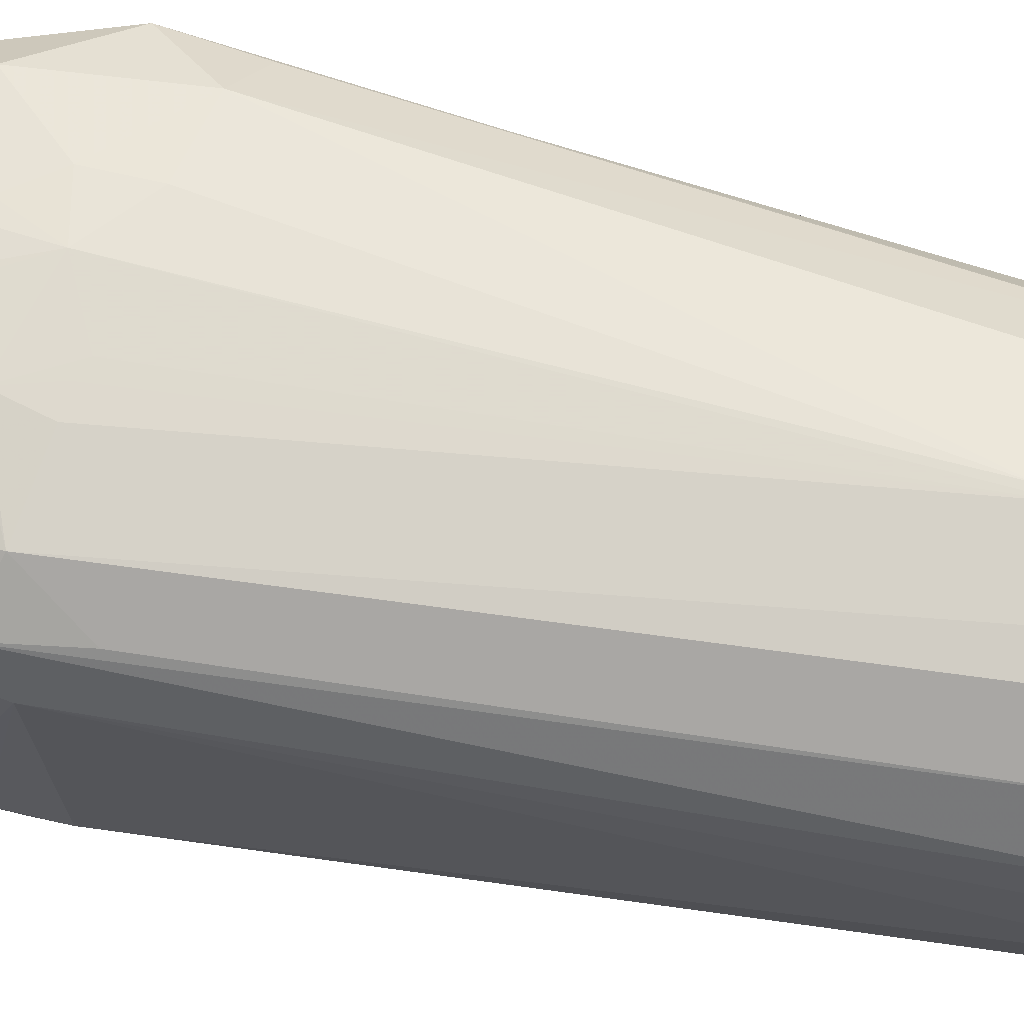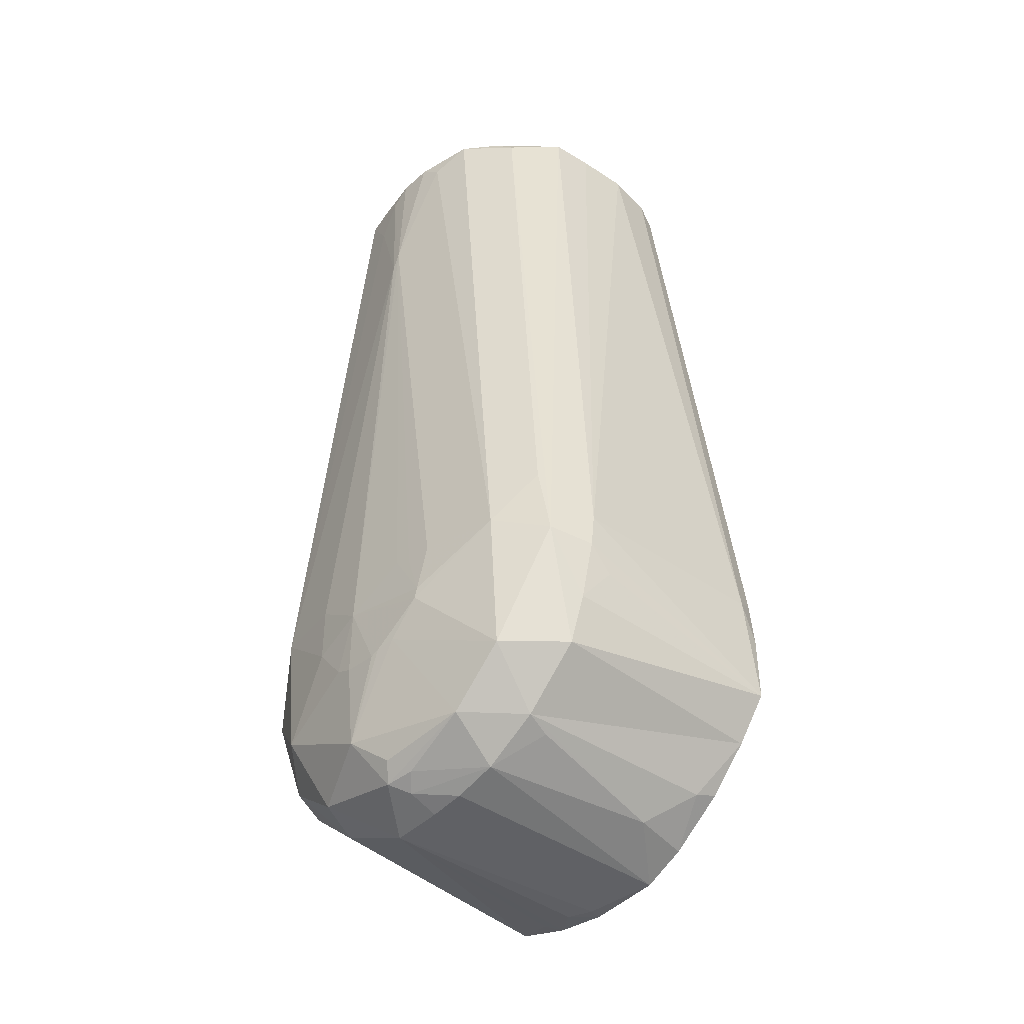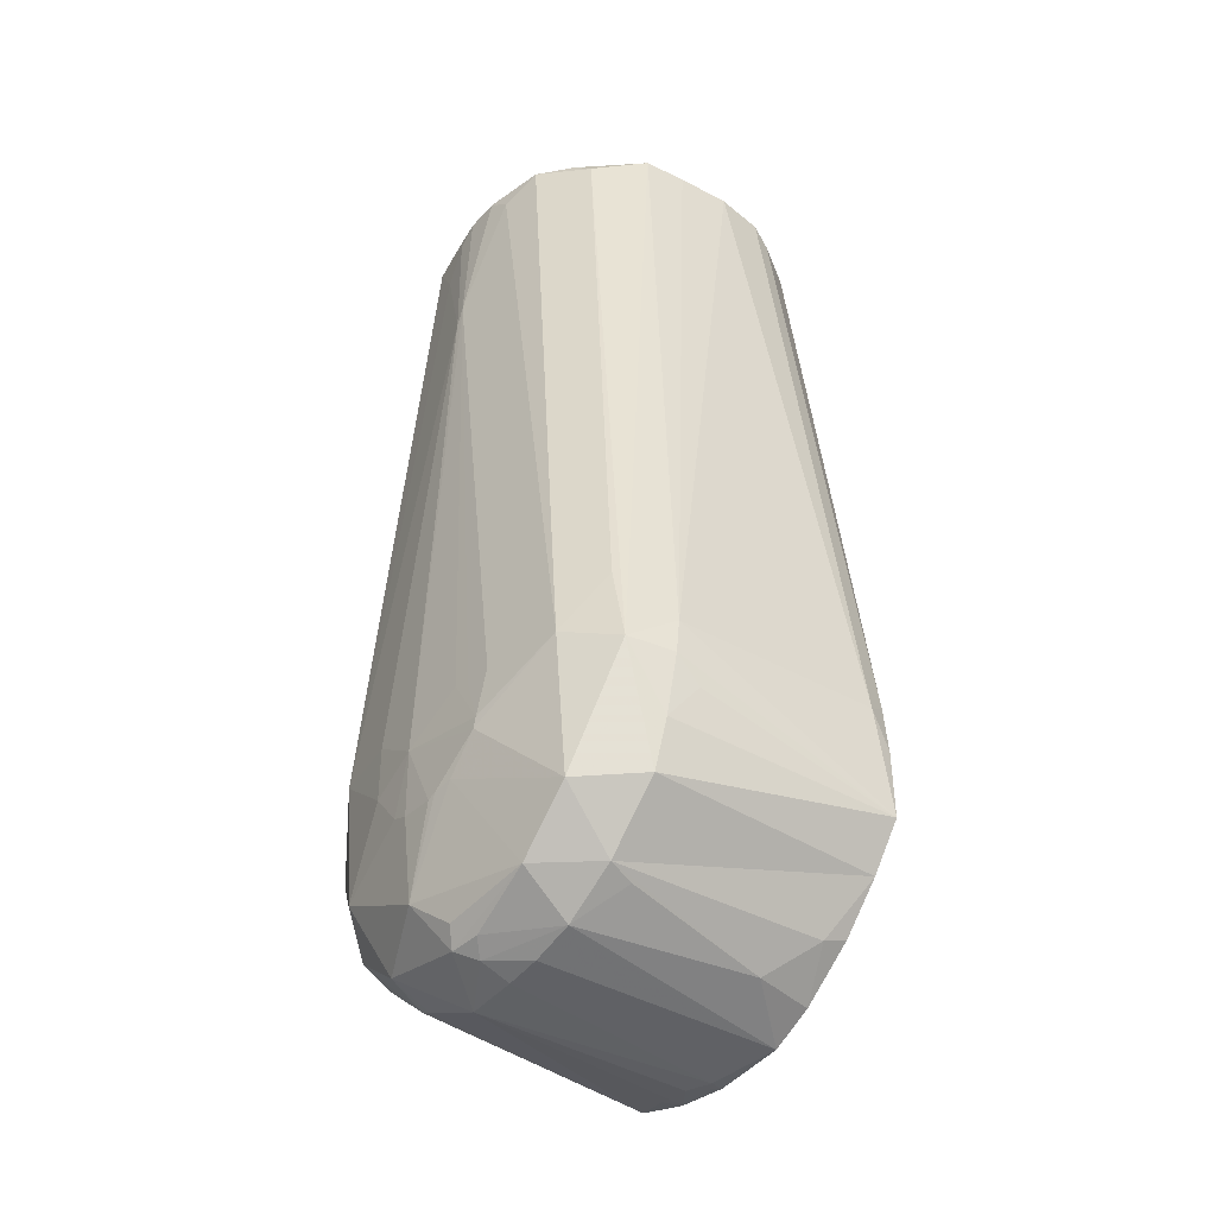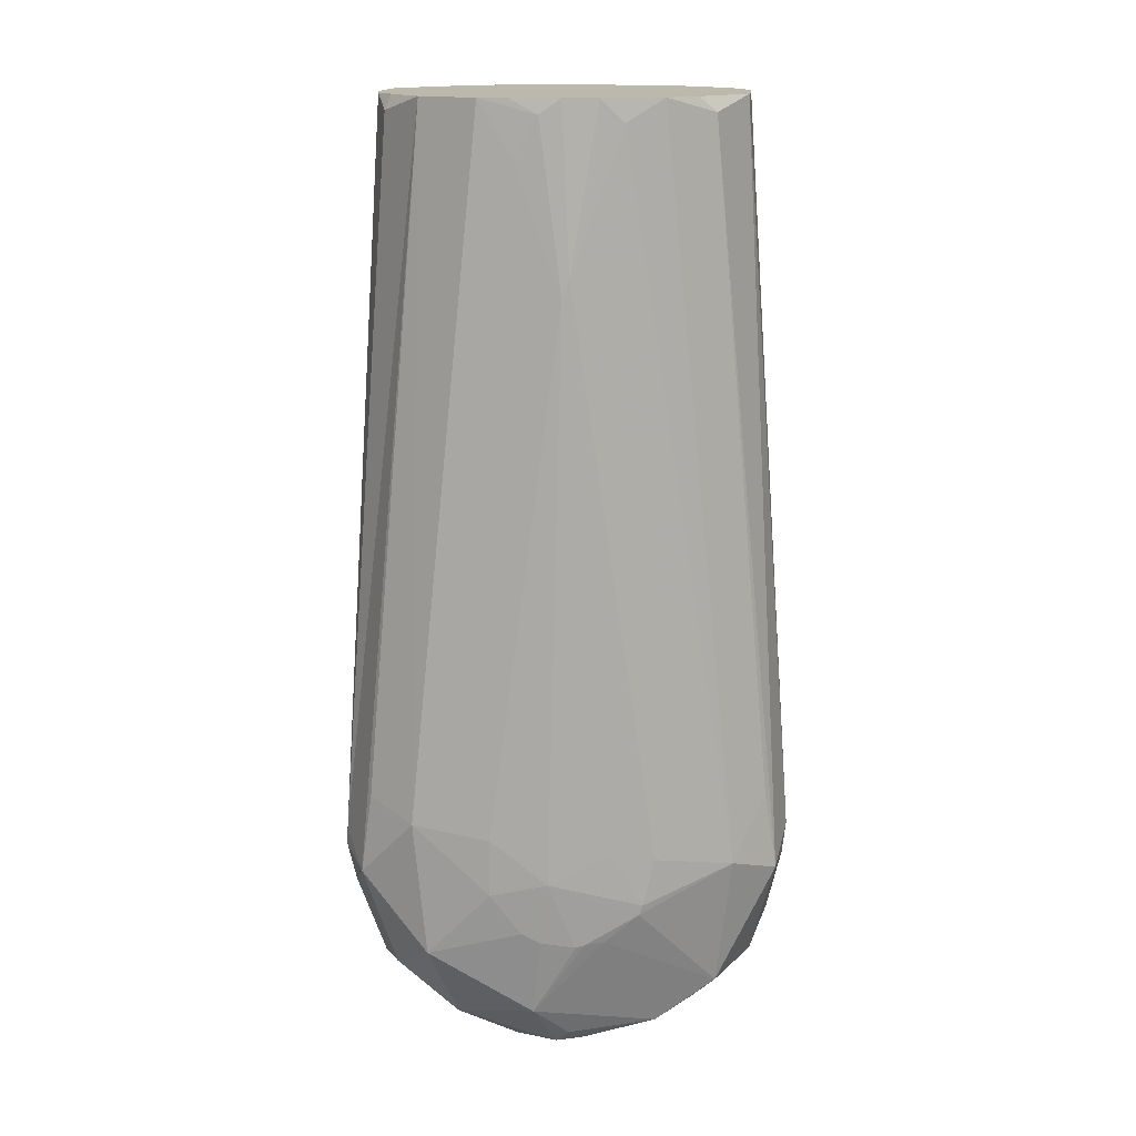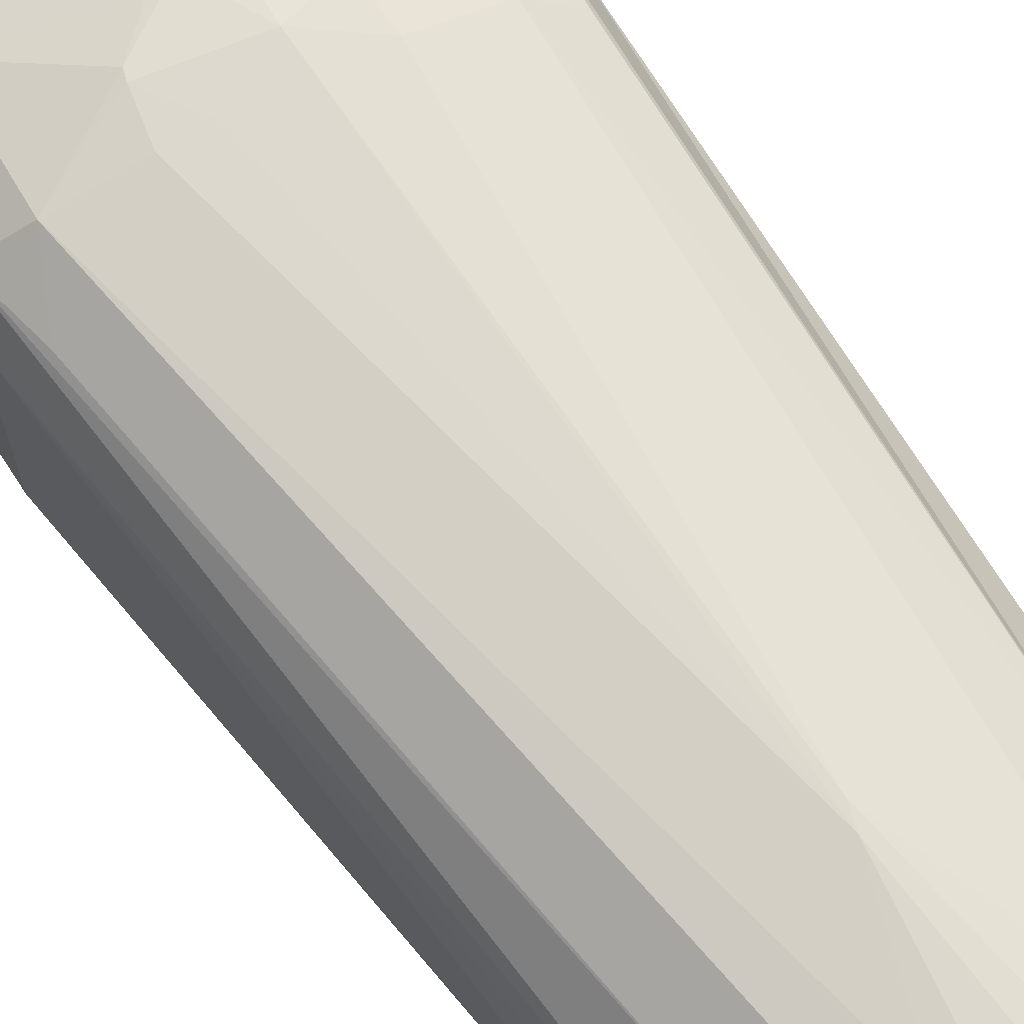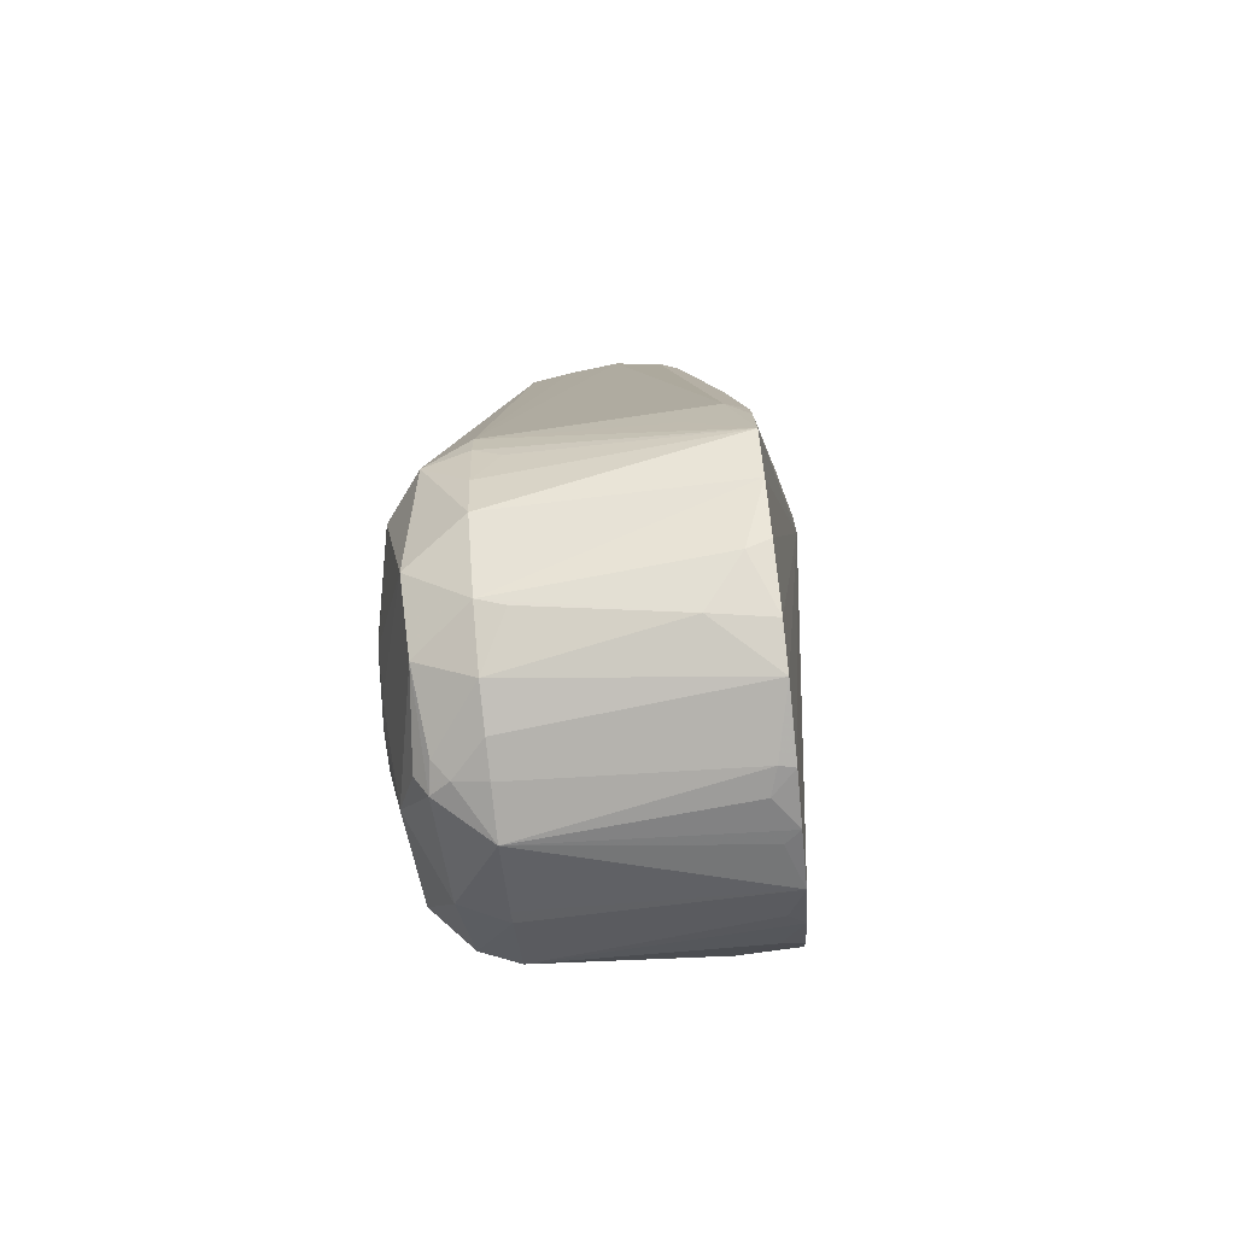
<metadata>
{"format":"obj","ext":"obj","renderer":"f3d","projection":"perspective","resolution":1024,"background":"white","views":[{"elev":67.5,"azim":-76.8,"up":"+Y"},{"elev":-46.0,"azim":-132.8,"up":"+Z"},{"elev":-44.5,"azim":-127.5,"up":"+Z"},{"elev":14.7,"azim":178.9,"up":"+Z"},{"elev":68.8,"azim":-35.5,"up":"+Y"},{"elev":-76.6,"azim":-84.0,"up":"+Z"}]}
</metadata>
<code>
v 0.04666 0.05733 0.196
v 0.0489 0.04654 0.2
v 0.06073 0.06252 0.002288
v 0.04953 0.03436 0.2
v 0.05217 0.03502 0.1566
v 0.06063 0.004 0.01137
v 0.04666 0.01268 0.2
v 0.06067 -4e-06 0.003358
v 0.03742 -0.000712 0.196
v 0.01882 -0.01328 0.2
v 0.06063 0 -0.01137
v 0.06039 7e-06 -0.01579
v 0.05562 3.8e-05 -0.02567
v 0.05927 0.01599 -0.01997
v 0.000213 -0.01669 0.1572
v 0.05271 0.006002 -0.03172
v 0.05063 0.0625 -0.0343
v 0.05843 0.06262 -0.01284
v 0.01379 0.08357 0.185
v 0.007539 0.08432 0.196
v 0.02268 0.08109 0.2
v 0.01483 0.08257 0.2
v -0.02391 0.08055 0.2
v 0.03742 0.07071 0.2
v 0.04508 0.0556 0.2
v 0.03326 -0.002627 0.2
v 0.007539 -0.01432 0.2
v 0.04504 1.5e-05 -0.04073
v -0.005522 -0.0157 0.1541
v -0.06046 -4e-06 -0.02201
v -0.05184 0 -0.03343
v -0.04105 -4e-06 -0.04476
v -0.02668 -3e-05 -0.05517
v -0.01555 1e-06 -0.06023
v 0.003655 5e-06 -0.06072
v 0.01784 6e-05 -0.05813
v 0.03291 -1.6e-05 -0.05273
v 0.04138 0.004036 -0.04475
v -0.06061 0.06252 0.003042
v -0.06223 0.005978 0.006661
v -0.04976 0.03151 0.2
v -0.04829 0.0459 0.2
v -3.8e-05 0.08718 0.1566
v 0.00187 0.0873 0.1513
v 0.001854 0.08459 0.2
v -0.03742 0.07071 0.196
v -0.03258 0.07315 0.2
v -0.04666 0.05733 0.2
v -0.04826 0.01831 0.2
v -0.03742 -0.000712 0.2
v -0.02349 -0.01003 0.2
v -0.005174 -0.01507 0.2
v -0.007539 0.08432 0.2
v -0.01379 0.08357 0.194
v -0.01379 -0.01357 0.185
v -0.06067 2.2e-05 -0.002698
v -0.06112 0.016 -0.006735
v 0.01409 0.06255 -0.06011
v 0.009546 0.006038 -0.06061
v 0.002536 0.003982 -0.06141
v 0.000339 0.0625 -0.06009
v -0.0597 1.6e-05 0.01153
v -0.03983 0.006002 -0.04689
v -0.02929 0.01599 -0.05525
v -0.02094 0.06257 -0.057
v -0.05107 0.06254 -0.03452
v 0.02097 0.004 -0.05716
v -0.04666 0.01268 0.196
v -0.03393 0.0555 -0.05041
v 0.03219 0.06259 -0.05043
v 0.01283 0.0876 -0.0186
v 0.02121 0.08755 -0.007521
v 0.03825 0.08293 -0.02597
v -0.04015 0.07819 -0.03666
v -0.04386 0.08403 -0.000161
v -0.01863 0.08795 -0.01316
v 0.009737 0.08391 -0.04303
v 0.0304 0.07449 -0.04712
v 0.04701 0.0725 -0.03299
v 0.03547 0.0625 -0.04857
v 0.003419 0.07594 -0.0558
v -0.02391 0.07715 -0.0491
v -0.03568 0.06252 -0.0488
v 0.05607 0.07439 -0.005576
v 0.04173 0.08409 0.01147
v -0.05649 0.07448 -0.005249
v 0.05308 0.07537 0.01656
v -0.05309 0.07552 0.01638
v 0.05923 0.06249 -0.009681
v 0.06098 0.0625 -0.002203
v 0.02107 0.08785 0.008139
v -0.009359 0.08729 -0.02128
v -0.004125 0.08781 -0.02185
v 4e-06 0.07918 -0.05174
v -0.00168 0.08783 -0.02258
v 0.007796 0.08784 -0.02121
v 0.005796 0.08945 -0.003857
v -6.2e-05 0.07086 -0.058
v -0.004289 0.07478 -0.05536
v -0.01963 0.0881 -0.01037
v -0.01102 0.08847 0.004836
v -0.0227 0.08774 0.002483
v -0.01573 0.0882 0.00235
v -0.009198 0.0625 -0.05944
v -0.05561 0.06251 -0.02171
v -0.05956 0.06255 -0.005751
v -0.05876 0.0555 -0.01179
f 1 2 3
f 2 4 3
f 4 5 3
f 5 6 3
f 5 4 6
f 4 7 6
f 7 8 6
f 7 9 8
f 9 10 8
f 10 11 8
f 10 12 11
f 13 14 12
f 10 15 12
f 15 13 12
f 13 16 14
f 16 17 14
f 17 18 14
f 19 20 21
f 20 22 21
f 22 23 21
f 23 24 21
f 23 25 24
f 25 1 24
f 25 2 1
f 25 23 2
f 23 4 2
f 23 7 4
f 23 26 7
f 26 9 7
f 26 10 9
f 26 23 10
f 23 27 10
f 27 15 10
f 28 16 13
f 15 28 13
f 29 30 15
f 30 31 15
f 31 32 15
f 32 33 15
f 33 34 15
f 34 35 15
f 35 36 15
f 36 37 15
f 37 28 15
f 28 17 16
f 28 38 17
f 39 40 41
f 39 41 42
f 43 20 44
f 20 19 44
f 45 22 20
f 43 45 20
f 45 23 22
f 46 47 23
f 47 48 23
f 48 42 23
f 42 41 23
f 41 49 23
f 49 50 23
f 50 51 23
f 51 52 23
f 52 27 23
f 45 53 23
f 53 54 23
f 37 38 28
f 51 55 52
f 55 29 52
f 55 30 29
f 56 40 30
f 40 57 30
f 57 39 30
f 58 59 60
f 58 60 61
f 55 56 30
f 40 62 49
f 40 49 41
f 63 32 31
f 63 33 32
f 63 64 33
f 64 34 33
f 64 65 34
f 66 31 30
f 60 35 34
f 60 59 35
f 59 36 35
f 59 58 36
f 58 67 36
f 67 37 36
f 54 53 43
f 53 45 43
f 48 47 46
f 39 42 48
f 52 29 15
f 52 15 27
f 68 50 49
f 62 68 49
f 68 62 50
f 62 51 50
f 62 56 51
f 56 55 51
f 57 40 39
f 62 40 56
f 69 65 64
f 58 70 37
f 58 37 67
f 71 72 73
f 74 75 76
f 77 73 78
f 78 79 80
f 77 78 81
f 82 83 74
f 79 73 84
f 73 85 84
f 73 79 78
f 86 75 74
f 87 84 85
f 75 86 88
f 85 73 72
f 89 84 90
f 77 71 73
f 72 91 85
f 74 76 92
f 74 92 82
f 92 93 77
f 92 77 82
f 81 94 77
f 94 82 77
f 93 95 77
f 95 96 77
f 96 71 77
f 96 97 71
f 97 72 71
f 97 91 72
f 98 99 81
f 99 82 81
f 82 94 81
f 76 93 92
f 76 97 93
f 97 95 93
f 97 96 95
f 76 100 97
f 100 101 97
f 75 100 76
f 75 102 100
f 102 103 100
f 103 101 100
f 61 60 34
f 61 34 104
f 86 105 106
f 83 63 31
f 83 31 66
f 8 11 90
f 11 12 90
f 12 14 90
f 14 89 90
f 84 3 90
f 86 39 48
f 86 48 46
f 18 89 14
f 18 84 89
f 80 38 37
f 80 37 70
f 87 24 84
f 38 80 17
f 80 79 17
f 91 44 85
f 44 19 85
f 19 21 85
f 6 8 90
f 6 90 3
f 88 46 23
f 54 75 23
f 75 88 23
f 39 106 30
f 106 107 30
f 107 105 30
f 105 66 30
f 18 17 79
f 18 79 84
f 65 104 34
f 24 87 85
f 24 85 21
f 58 81 78
f 58 78 70
f 70 78 80
f 24 1 3
f 24 3 84
f 97 44 91
f 97 43 44
f 86 46 88
f 83 82 65
f 83 65 69
f 43 75 54
f 43 102 75
f 86 106 39
f 105 107 106
f 86 66 105
f 86 74 66
f 74 83 66
f 83 64 63
f 83 69 64
f 99 98 65
f 98 104 65
f 82 99 65
f 98 61 104
f 61 98 58
f 98 81 58
f 101 43 97
f 101 103 43
f 103 102 43

</code>
